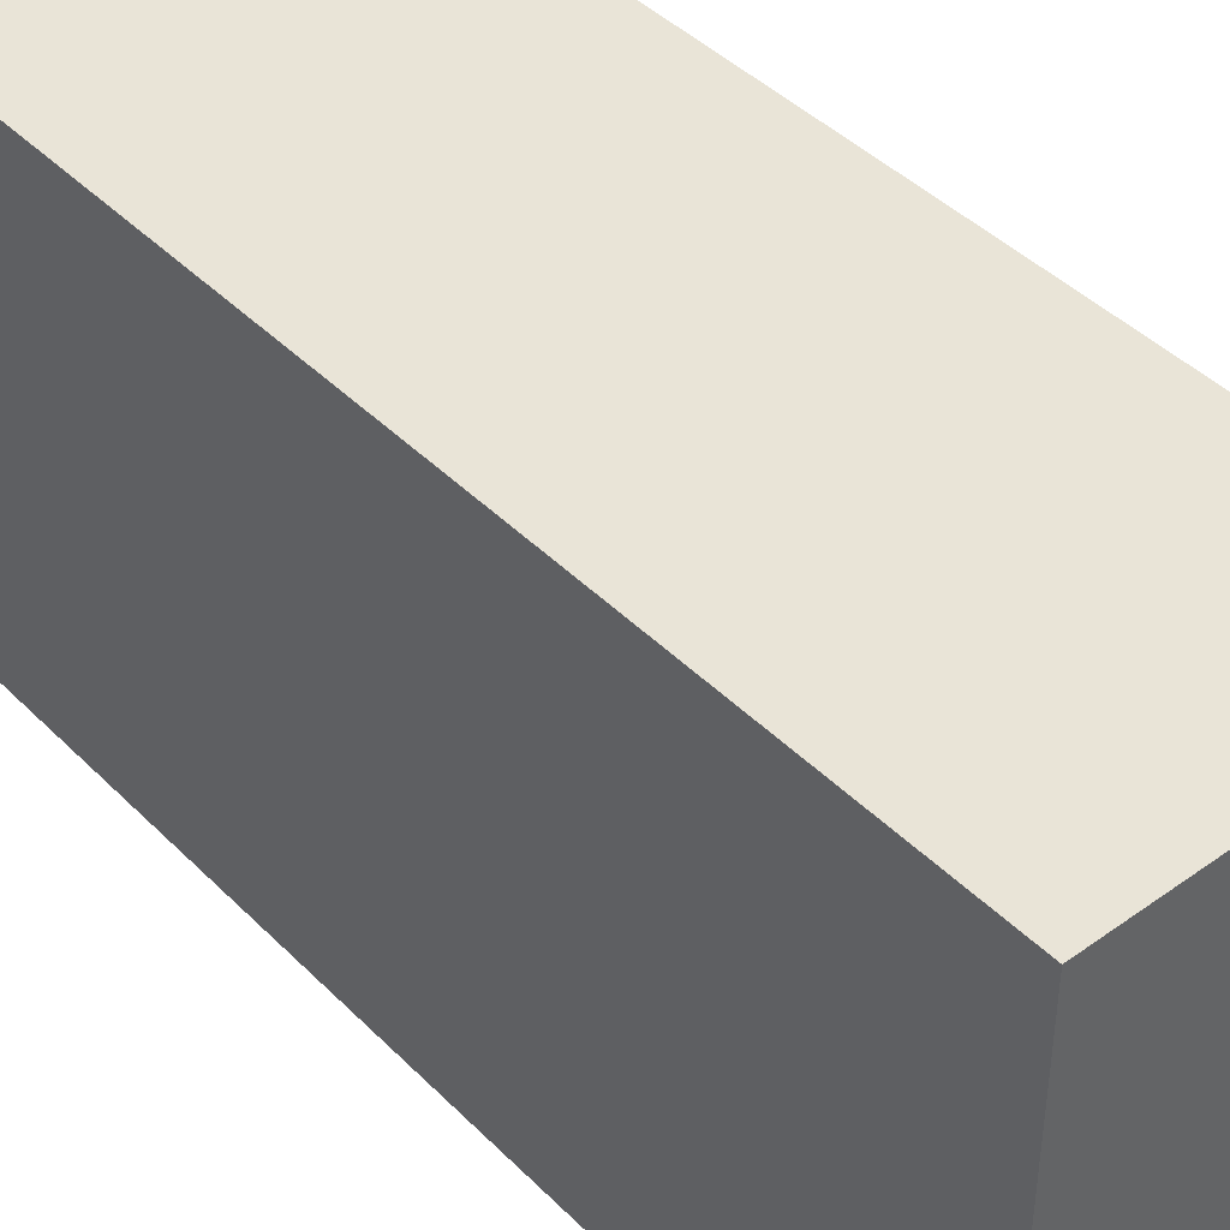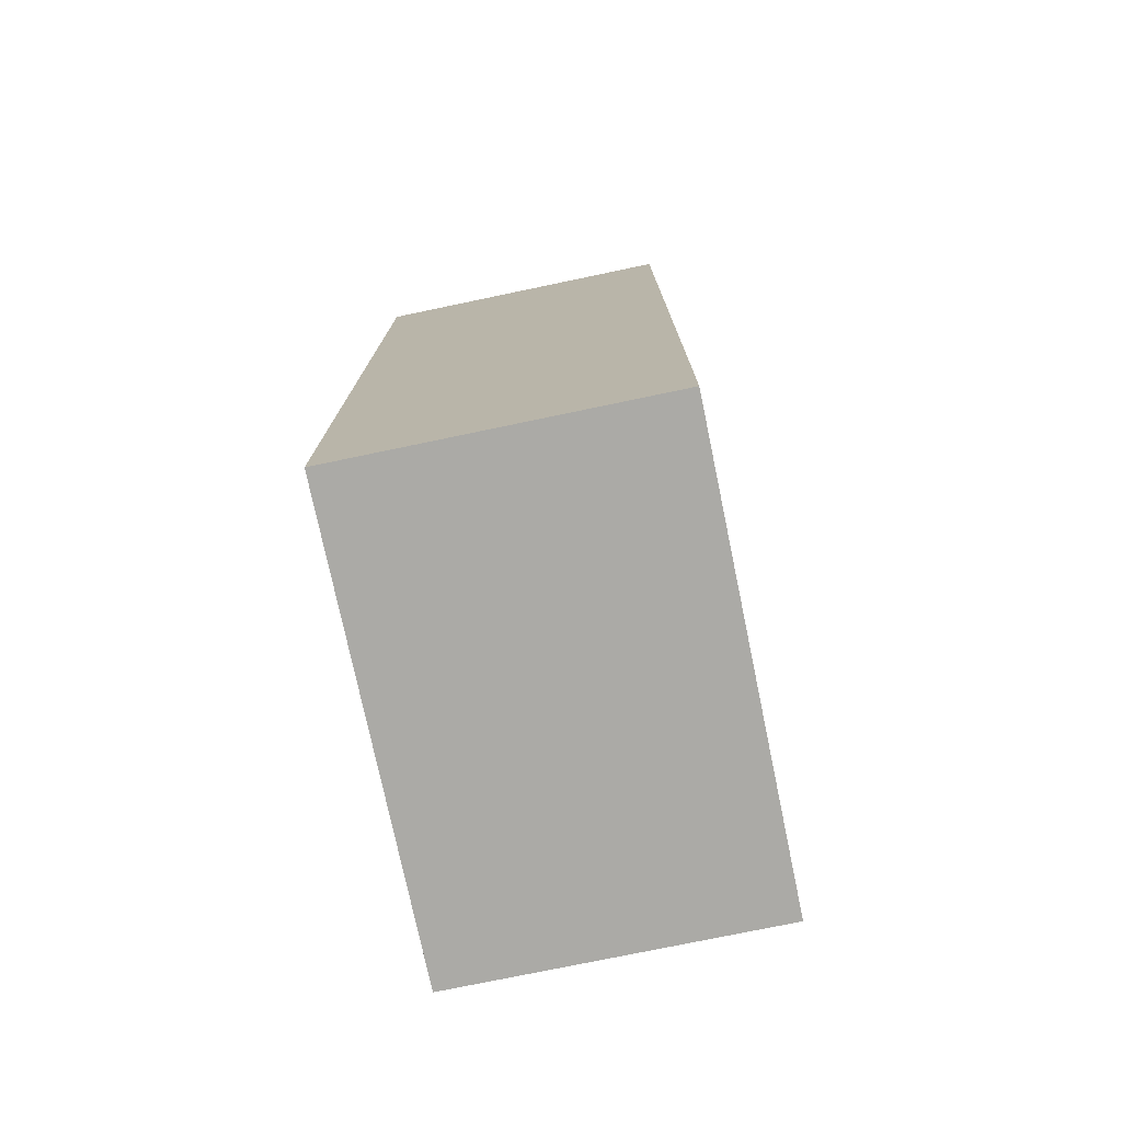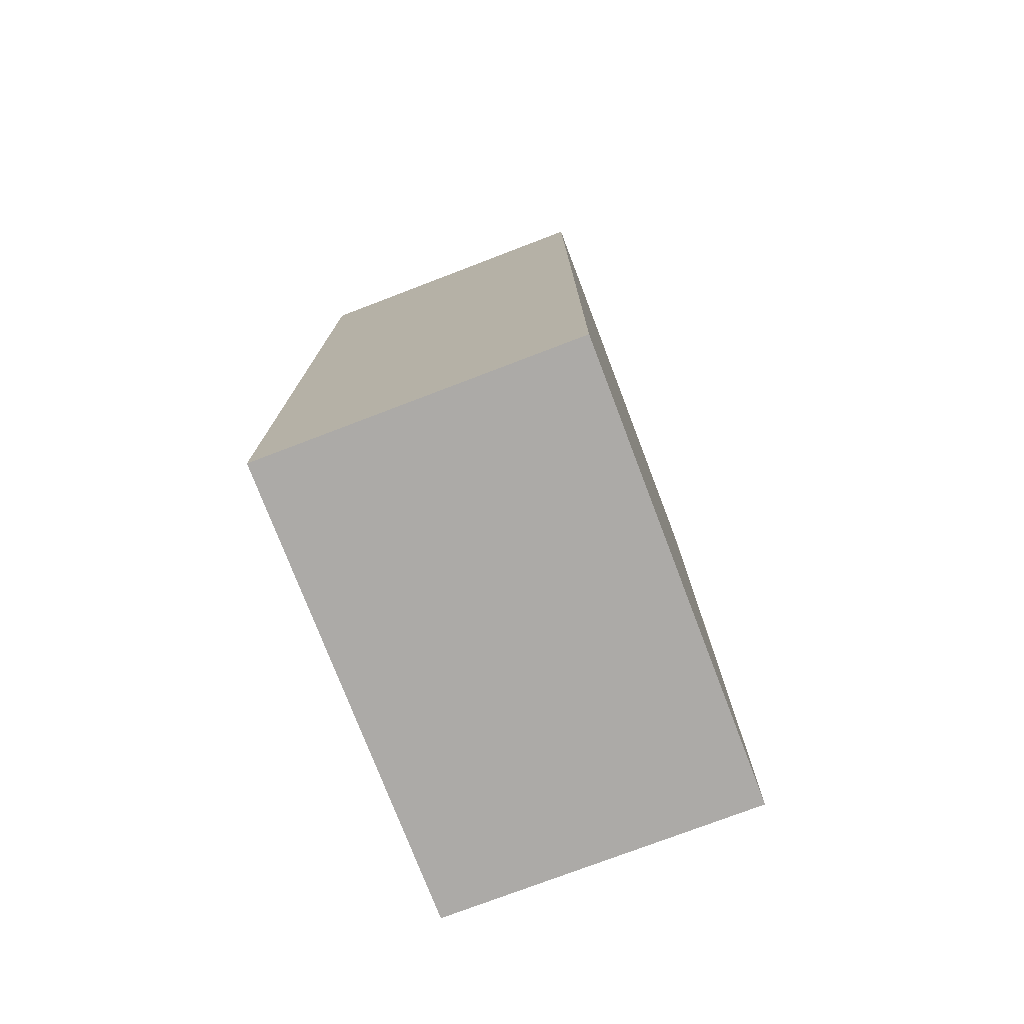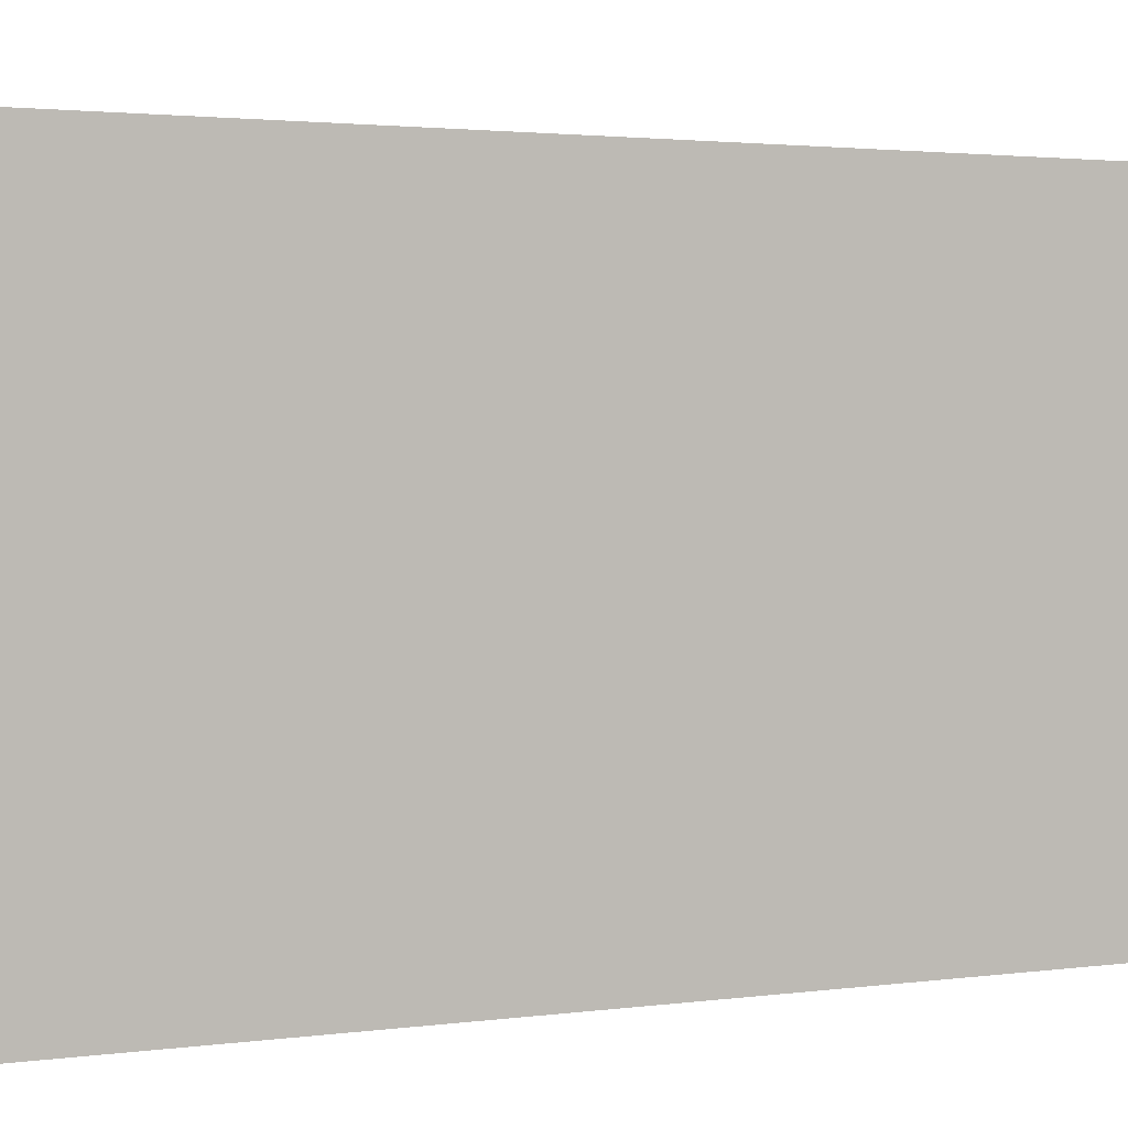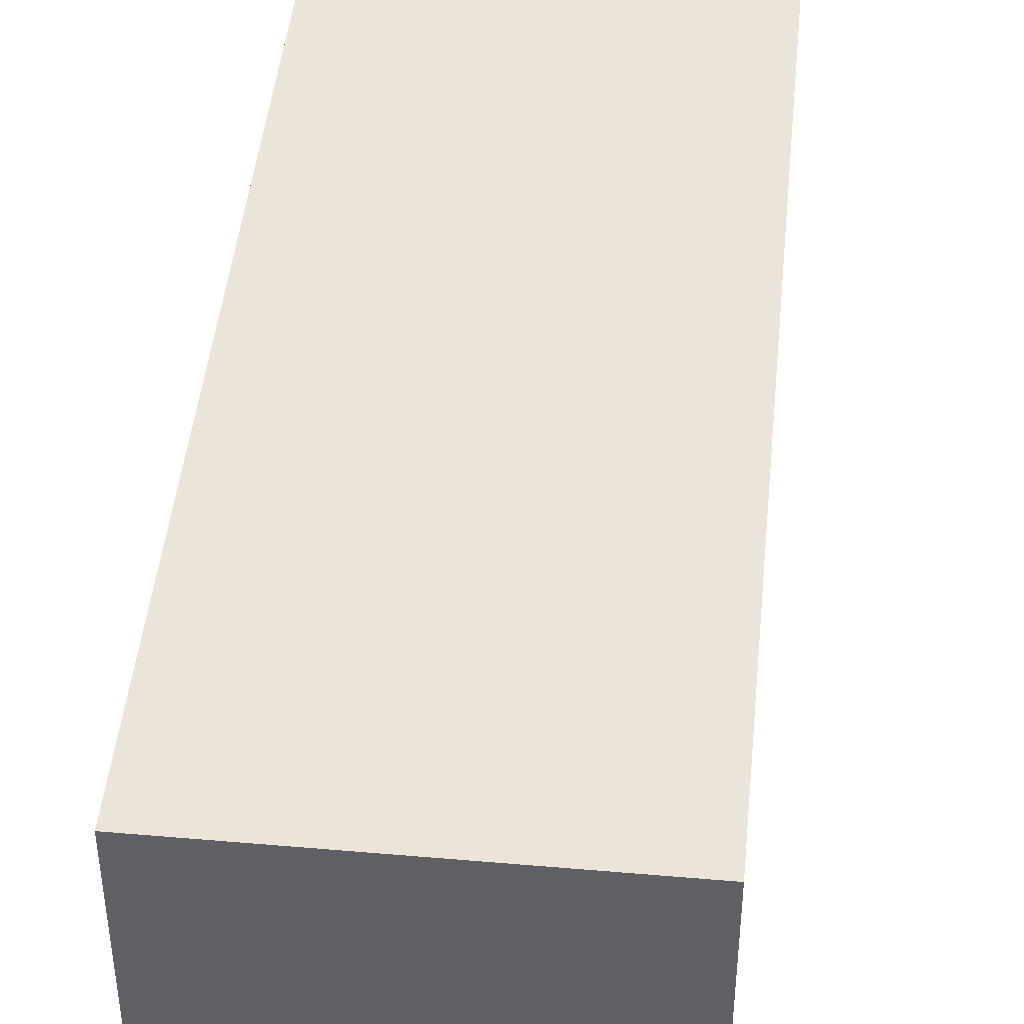
<metadata>
{"format":"obj","ext":"obj","renderer":"f3d","projection":"perspective","resolution":1024,"background":"white","views":[{"elev":42.9,"azim":-40.5,"up":"+Z"},{"elev":-75.8,"azim":11.8,"up":"+Y"},{"elev":-76.0,"azim":20.9,"up":"+Y"},{"elev":1.9,"azim":-119.7,"up":"+Z"},{"elev":45.5,"azim":-174.3,"up":"+Z"}]}
</metadata>
<code>
o finger0_segment0
v 0.011 0.005 0.016
v 0.011 0.005 0.01599
v 0.011 0.005 0.01596
v 0.011 0.005 0.01592
v 0.011 0.005 0.01585
v 0.011 0.005 0.01577
v 0.011 0.005 0.01567
v 0.011 0.005 0.01555
v 0.011 0.005 0.01542
v 0.011 0.005 0.01527
v 0.011 0.005 0.0151
v 0.011 0.005 0.01492
v 0.011 0.005 0.01473
v 0.011 0.005 0.01452
v 0.011 0.005 0.01429
v 0.011 0.005 0.01406
v 0.011 0.005 0.0138
v 0.011 0.005 0.01354
v 0.011 0.005 0.01326
v 0.011 0.005 0.01297
v 0.011 0.005 0.01267
v 0.011 0.005 0.01236
v 0.011 0.005 0.01204
v 0.011 0.005 0.0117
v 0.011 0.005 0.01136
v 0.011 0.005 0.011
v 0.011 0.005 0.01064
v 0.011 0.005 0.01026
v 0.011 0.005 0.00988
v 0.011 0.005 0.00949
v 0.011 0.005 0.00909
v 0.011 0.005 0.00868
v 0.011 0.005 0.00827
v 0.011 0.005 0.00785
v 0.011 0.005 0.00742
v 0.011 0.005 0.00698
v 0.011 0.005 0.00654
v 0.011 0.005 0.0061
v 0.011 0.005 0.00565
v 0.011 0.005 0.00519
v 0.011 0.005 0.00474
v 0.011 0.005 0.00427
v 0.011 0.005 0.00381
v 0.011 0.005 0.00334
v 0.011 0.005 0.00287
v 0.011 0.005 0.00239
v 0.011 0.005 0.00192
v 0.011 0.005 0.00144
v 0.011 0.005 0.00096
v 0.011 0.005 0.00048
v 0.011 0.005 0
v 0.011 0.005 -0.00048
v 0.011 0.005 -0.00096
v 0.011 0.005 -0.00144
v 0.011 0.005 -0.00192
v 0.011 0.005 -0.00239
v 0.011 0.005 -0.00287
v 0.011 0.005 -0.00334
v 0.011 0.005 -0.00381
v 0.011 0.005 -0.00427
v 0.011 0.005 -0.00474
v 0.011 0.005 -0.00519
v 0.011 0.005 -0.00565
v 0.011 0.005 -0.0061
v 0.011 0.005 -0.00654
v 0.011 0.005 -0.00698
v 0.011 0.005 -0.00742
v 0.011 0.005 -0.00785
v 0.011 0.005 -0.00827
v 0.011 0.005 -0.00868
v 0.011 0.005 -0.00909
v 0.011 0.005 -0.00949
v 0.011 0.005 -0.00988
v 0.011 0.005 -0.01026
v 0.011 0.005 -0.01064
v 0.011 0.005 -0.011
v 0.011 0.005 -0.01136
v 0.011 0.005 -0.0117
v 0.011 0.005 -0.01204
v 0.011 0.005 -0.01236
v 0.011 0.005 -0.01267
v 0.011 0.005 -0.01297
v 0.011 0.005 -0.01326
v 0.011 0.005 -0.01354
v 0.011 0.005 -0.0138
v 0.011 0.005 -0.01406
v 0.011 0.005 -0.01429
v 0.011 0.005 -0.01452
v 0.011 0.005 -0.01473
v 0.011 0.005 -0.01492
v 0.011 0.005 -0.0151
v 0.011 0.005 -0.01527
v 0.011 0.005 -0.01542
v 0.011 0.005 -0.01555
v 0.011 0.005 -0.01567
v 0.011 0.005 -0.01577
v 0.011 0.005 -0.01585
v 0.011 0.005 -0.01592
v 0.011 0.005 -0.01596
v 0.011 0.005 -0.01599
v 0.011 0.005 -0.016
v 0.011 0.06927 0.016
v 0.011 0.06927 0.01552
v 0.011 0.06927 0.01506
v 0.011 0.06927 0.0146
v 0.011 0.06927 0.01415
v 0.011 0.06927 0.01372
v 0.011 0.06927 0.01329
v 0.011 0.06927 0.01286
v 0.011 0.06927 0.01245
v 0.011 0.06927 0.01205
v 0.011 0.06927 0.01165
v 0.011 0.06927 0.01126
v 0.011 0.06927 0.01088
v 0.011 0.06927 0.0105
v 0.011 0.06927 0.01013
v 0.011 0.06927 0.00977
v 0.011 0.06927 0.00942
v 0.011 0.06927 0.00907
v 0.011 0.06927 0.00873
v 0.011 0.06927 0.00839
v 0.011 0.06927 0.00806
v 0.011 0.06927 0.00774
v 0.011 0.06927 0.00742
v 0.011 0.06927 0.00711
v 0.011 0.06927 0.0068
v 0.011 0.06927 0.0065
v 0.011 0.06927 0.0062
v 0.011 0.06927 0.00591
v 0.011 0.06927 0.00562
v 0.011 0.06927 0.00534
v 0.011 0.06927 0.00506
v 0.011 0.06927 0.00478
v 0.011 0.06927 0.00451
v 0.011 0.06927 0.00424
v 0.011 0.06927 0.00397
v 0.011 0.06927 0.00371
v 0.011 0.06927 0.00345
v 0.011 0.06927 0.00319
v 0.011 0.06927 0.00294
v 0.011 0.06927 0.00268
v 0.011 0.06927 0.00243
v 0.011 0.06927 0.00218
v 0.011 0.06927 0.00194
v 0.011 0.06927 0.00169
v 0.011 0.06927 0.00145
v 0.011 0.06927 0.0012
v 0.011 0.06927 0.00096
v 0.011 0.06927 0.00072
v 0.011 0.06927 0.00048
v 0.011 0.06927 0.00024
v 0.011 0.06927 0
v 0.011 0.06927 -0.00024
v 0.011 0.06927 -0.00048
v 0.011 0.06927 -0.00072
v 0.011 0.06927 -0.00096
v 0.011 0.06927 -0.0012
v 0.011 0.06927 -0.00145
v 0.011 0.06927 -0.00169
v 0.011 0.06927 -0.00194
v 0.011 0.06927 -0.00218
v 0.011 0.06927 -0.00243
v 0.011 0.06927 -0.00268
v 0.011 0.06927 -0.00294
v 0.011 0.06927 -0.00319
v 0.011 0.06927 -0.00345
v 0.011 0.06927 -0.00371
v 0.011 0.06927 -0.00397
v 0.011 0.06927 -0.00424
v 0.011 0.06927 -0.00451
v 0.011 0.06927 -0.00478
v 0.011 0.06927 -0.00506
v 0.011 0.06927 -0.00534
v 0.011 0.06927 -0.00562
v 0.011 0.06927 -0.00591
v 0.011 0.06927 -0.0062
v 0.011 0.06927 -0.0065
v 0.011 0.06927 -0.0068
v 0.011 0.06927 -0.00711
v 0.011 0.06927 -0.00742
v 0.011 0.06927 -0.00774
v 0.011 0.06927 -0.00806
v 0.011 0.06927 -0.00839
v 0.011 0.06927 -0.00873
v 0.011 0.06927 -0.00907
v 0.011 0.06927 -0.00942
v 0.011 0.06927 -0.00977
v 0.011 0.06927 -0.01013
v 0.011 0.06927 -0.0105
v 0.011 0.06927 -0.01088
v 0.011 0.06927 -0.01126
v 0.011 0.06927 -0.01165
v 0.011 0.06927 -0.01205
v 0.011 0.06927 -0.01245
v 0.011 0.06927 -0.01286
v 0.011 0.06927 -0.01329
v 0.011 0.06927 -0.01372
v 0.011 0.06927 -0.01415
v 0.011 0.06927 -0.0146
v 0.011 0.06927 -0.01506
v 0.011 0.06927 -0.01552
v 0.011 0.06927 -0.016
v -0.011 0.06927 0.016
v -0.011 0.06927 -0.016
v -0.011 0.005 -0.016
v -0.011 0.005 0.016
f 205 52 51
f 88 89 102
f 2 206 1
f 101 204 202
f 204 206 203
f 3 102 2
f 4 103 3
f 5 104 4
f 6 105 5
f 7 106 6
f 8 107 7
f 9 108 8
f 10 109 9
f 11 110 10
f 12 111 11
f 13 112 12
f 14 113 13
f 15 114 14
f 16 115 15
f 17 116 16
f 18 117 17
f 19 118 18
f 20 119 19
f 21 120 20
f 22 121 21
f 23 122 22
f 24 123 23
f 25 124 24
f 26 125 25
f 27 126 26
f 28 127 27
f 29 128 28
f 30 129 29
f 31 130 30
f 32 131 31
f 33 132 32
f 34 133 33
f 35 134 34
f 36 135 35
f 37 136 36
f 38 137 37
f 39 138 38
f 40 139 39
f 41 140 40
f 42 141 41
f 43 142 42
f 44 143 43
f 45 144 44
f 46 145 45
f 47 146 46
f 48 147 47
f 49 148 48
f 50 149 49
f 50 151 150
f 51 152 151
f 52 153 152
f 53 154 153
f 54 155 154
f 55 156 155
f 56 157 156
f 57 158 157
f 58 159 158
f 59 160 159
f 60 161 160
f 61 162 161
f 62 163 162
f 63 164 163
f 64 165 164
f 65 166 165
f 66 167 166
f 67 168 167
f 68 169 168
f 69 170 169
f 70 171 170
f 71 172 171
f 72 173 172
f 73 174 173
f 74 175 174
f 75 176 175
f 76 177 176
f 77 178 177
f 78 179 178
f 79 180 179
f 80 181 180
f 81 182 181
f 82 183 182
f 83 184 183
f 84 185 184
f 85 186 185
f 86 187 186
f 87 188 187
f 88 189 188
f 89 190 189
f 90 191 190
f 91 192 191
f 92 193 192
f 93 194 193
f 94 195 194
f 95 196 195
f 96 197 196
f 97 198 197
f 98 199 198
f 99 200 199
f 100 201 200
f 102 201 101
f 205 101 100
f 99 98 205
f 98 97 205
f 205 100 99
f 1 206 2
f 206 205 51
f 2 206 3
f 4 3 206
f 4 206 5
f 96 95 205
f 95 94 205
f 205 97 96
f 5 206 6
f 7 6 206
f 7 206 8
f 93 92 205
f 92 91 205
f 205 94 93
f 8 206 9
f 10 9 206
f 10 206 11
f 90 89 205
f 89 88 205
f 205 91 90
f 11 206 12
f 13 12 206
f 13 206 14
f 87 86 205
f 86 85 205
f 205 88 87
f 14 206 15
f 16 15 206
f 16 206 17
f 84 83 205
f 83 82 205
f 205 85 84
f 17 206 18
f 19 18 206
f 19 206 20
f 81 80 205
f 80 79 205
f 205 82 81
f 20 206 21
f 22 21 206
f 22 206 23
f 78 77 205
f 77 76 205
f 205 79 78
f 23 206 24
f 25 24 206
f 25 206 26
f 75 74 205
f 74 73 205
f 205 76 75
f 26 206 27
f 28 27 206
f 28 206 29
f 72 71 205
f 71 70 205
f 205 73 72
f 29 206 30
f 31 30 206
f 31 206 32
f 69 68 205
f 68 67 205
f 205 70 69
f 32 206 33
f 34 33 206
f 34 206 35
f 66 65 205
f 65 64 205
f 205 67 66
f 35 206 36
f 37 36 206
f 37 206 38
f 63 62 205
f 62 61 205
f 205 64 63
f 38 206 39
f 40 39 206
f 40 206 41
f 60 59 205
f 59 58 205
f 205 61 60
f 41 206 42
f 43 42 206
f 43 206 44
f 57 56 205
f 56 55 205
f 205 58 57
f 44 206 45
f 46 45 206
f 46 206 47
f 54 53 205
f 53 52 205
f 205 55 54
f 47 206 48
f 49 48 206
f 49 206 50
f 51 50 206
f 203 2 102
f 2 3 102
f 3 4 102
f 4 5 102
f 6 7 102
f 7 8 102
f 6 102 5
f 8 9 102
f 202 204 201
f 204 203 116
f 200 204 199
f 200 201 204
f 198 199 204
f 196 197 204
f 197 198 204
f 194 195 204
f 195 196 204
f 194 204 193
f 192 193 204
f 189 190 204
f 190 191 204
f 192 204 191
f 187 188 204
f 188 189 204
f 185 186 204
f 186 187 204
f 183 184 204
f 184 185 204
f 181 182 204
f 182 183 204
f 178 179 204
f 179 180 204
f 180 181 204
f 10 11 102
f 11 12 102
f 10 102 9
f 178 204 177
f 176 177 204
f 173 174 204
f 174 175 204
f 175 176 204
f 12 13 102
f 13 14 102
f 14 15 102
f 15 16 102
f 17 18 102
f 18 19 102
f 17 102 16
f 19 20 102
f 20 21 102
f 22 23 102
f 23 24 102
f 22 102 21
f 170 204 169
f 172 173 204
f 170 171 204
f 171 172 204
f 168 169 204
f 168 204 167
f 166 167 204
f 166 204 165
f 164 165 204
f 164 204 163
f 161 162 204
f 162 163 204
f 161 204 160
f 24 25 102
f 25 26 102
f 26 27 102
f 160 204 159
f 27 28 102
f 28 29 102
f 29 30 102
f 30 31 102
f 31 32 102
f 32 33 102
f 33 34 102
f 157 204 156
f 158 159 204
f 155 156 204
f 157 158 204
f 34 35 102
f 35 36 102
f 36 37 102
f 37 38 102
f 154 204 153
f 154 155 204
f 152 153 204
f 152 204 151
f 149 150 204
f 150 151 204
f 39 40 102
f 40 41 102
f 39 102 38
f 144 204 143
f 148 149 204
f 146 147 204
f 147 148 204
f 144 145 204
f 145 146 204
f 141 142 204
f 142 143 204
f 139 140 204
f 140 141 204
f 137 138 204
f 138 139 204
f 137 204 136
f 134 135 204
f 135 136 204
f 134 204 133
f 41 42 102
f 42 43 102
f 43 44 102
f 44 45 102
f 45 46 102
f 46 47 102
f 47 48 102
f 48 49 102
f 133 204 132
f 132 204 131
f 129 130 204
f 130 131 204
f 129 204 128
f 49 50 102
f 50 51 102
f 127 128 204
f 127 204 126
f 52 53 102
f 53 54 102
f 52 102 51
f 126 204 125
f 124 125 204
f 124 204 123
f 54 55 102
f 55 56 102
f 57 58 102
f 58 59 102
f 57 102 56
f 59 60 102
f 121 204 120
f 122 123 204
f 119 120 204
f 121 122 204
f 61 62 102
f 62 63 102
f 61 102 60
f 118 119 204
f 116 117 204
f 117 118 204
f 114 115 203
f 115 116 203
f 113 114 203
f 64 65 102
f 65 66 102
f 64 102 63
f 67 68 102
f 68 69 102
f 67 102 66
f 112 113 203
f 110 111 203
f 111 112 203
f 108 109 203
f 109 110 203
f 107 108 203
f 70 71 102
f 71 72 102
f 70 102 69
f 104 105 203
f 105 106 203
f 106 107 203
f 72 73 102
f 73 74 102
f 75 76 102
f 76 77 102
f 74 75 102
f 102 103 203
f 103 104 203
f 100 101 102
f 98 99 102
f 99 100 102
f 95 96 102
f 96 97 102
f 97 98 102
f 77 78 102
f 79 80 102
f 80 81 102
f 78 79 102
f 93 94 102
f 94 95 102
f 92 93 102
f 81 82 102
f 83 84 102
f 84 85 102
f 82 83 102
f 85 86 102
f 86 87 102
f 87 88 102
f 89 90 102
f 90 91 102
f 91 92 102
f 2 203 206
f 101 205 204
f 204 205 206
f 3 103 102
f 4 104 103
f 5 105 104
f 6 106 105
f 7 107 106
f 8 108 107
f 9 109 108
f 10 110 109
f 11 111 110
f 12 112 111
f 13 113 112
f 14 114 113
f 15 115 114
f 16 116 115
f 17 117 116
f 18 118 117
f 19 119 118
f 20 120 119
f 21 121 120
f 22 122 121
f 23 123 122
f 24 124 123
f 25 125 124
f 26 126 125
f 27 127 126
f 28 128 127
f 29 129 128
f 30 130 129
f 31 131 130
f 32 132 131
f 33 133 132
f 34 134 133
f 35 135 134
f 36 136 135
f 37 137 136
f 38 138 137
f 39 139 138
f 40 140 139
f 41 141 140
f 42 142 141
f 43 143 142
f 44 144 143
f 45 145 144
f 46 146 145
f 47 147 146
f 48 148 147
f 49 149 148
f 50 150 149
f 50 51 151
f 51 52 152
f 52 53 153
f 53 54 154
f 54 55 155
f 55 56 156
f 56 57 157
f 57 58 158
f 58 59 159
f 59 60 160
f 60 61 161
f 61 62 162
f 62 63 163
f 63 64 164
f 64 65 165
f 65 66 166
f 66 67 167
f 67 68 168
f 68 69 169
f 69 70 170
f 70 71 171
f 71 72 172
f 72 73 173
f 73 74 174
f 74 75 175
f 75 76 176
f 76 77 177
f 77 78 178
f 78 79 179
f 79 80 180
f 80 81 181
f 81 82 182
f 82 83 183
f 83 84 184
f 84 85 185
f 85 86 186
f 86 87 187
f 87 88 188
f 88 89 189
f 89 90 190
f 90 91 191
f 91 92 192
f 92 93 193
f 93 94 194
f 94 95 195
f 95 96 196
f 96 97 197
f 97 98 198
f 98 99 199
f 99 100 200
f 100 101 201
f 102 202 201

</code>
